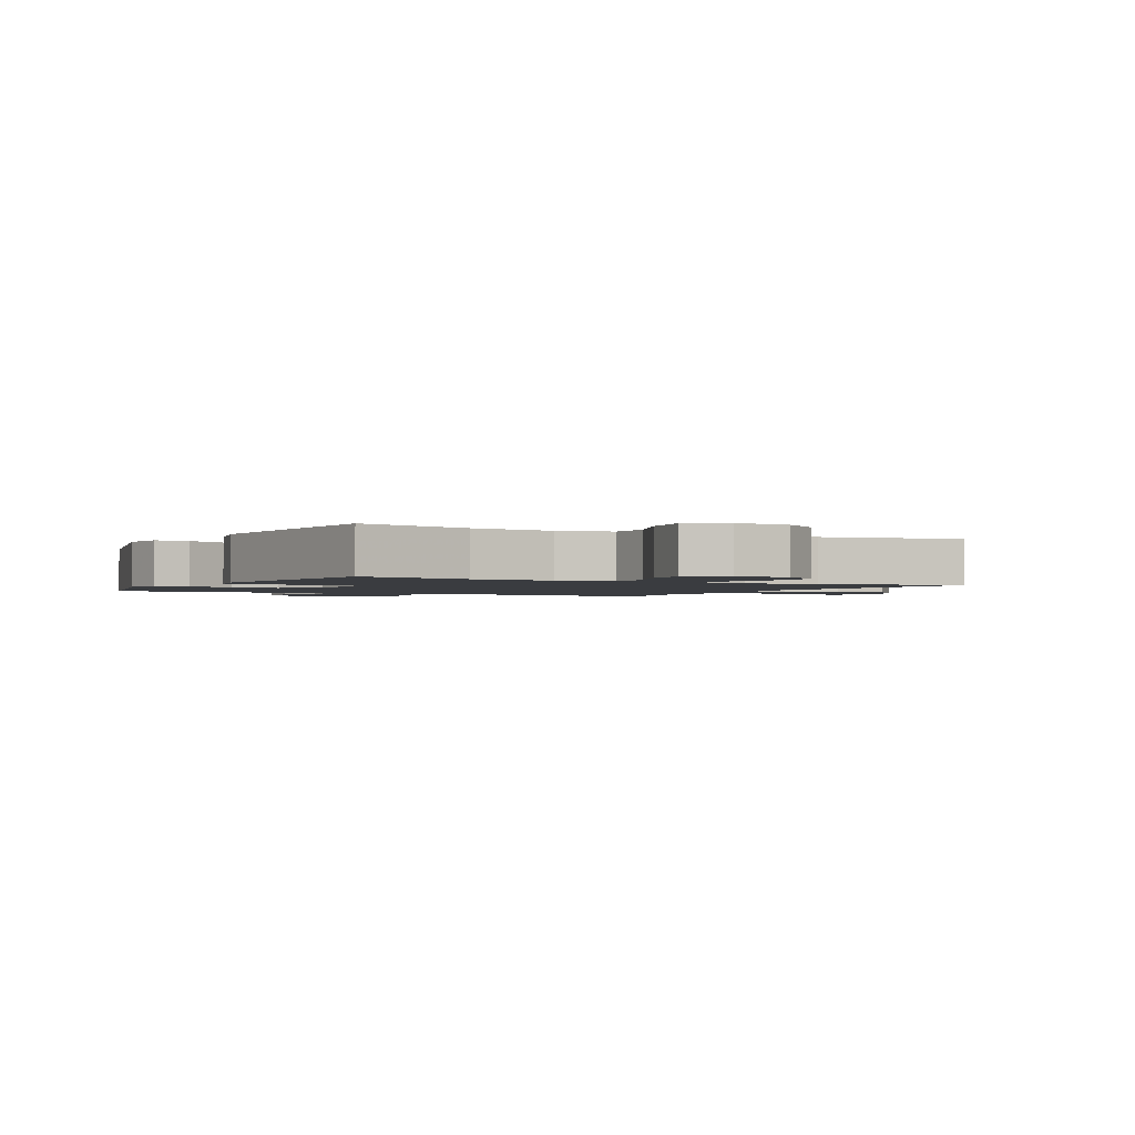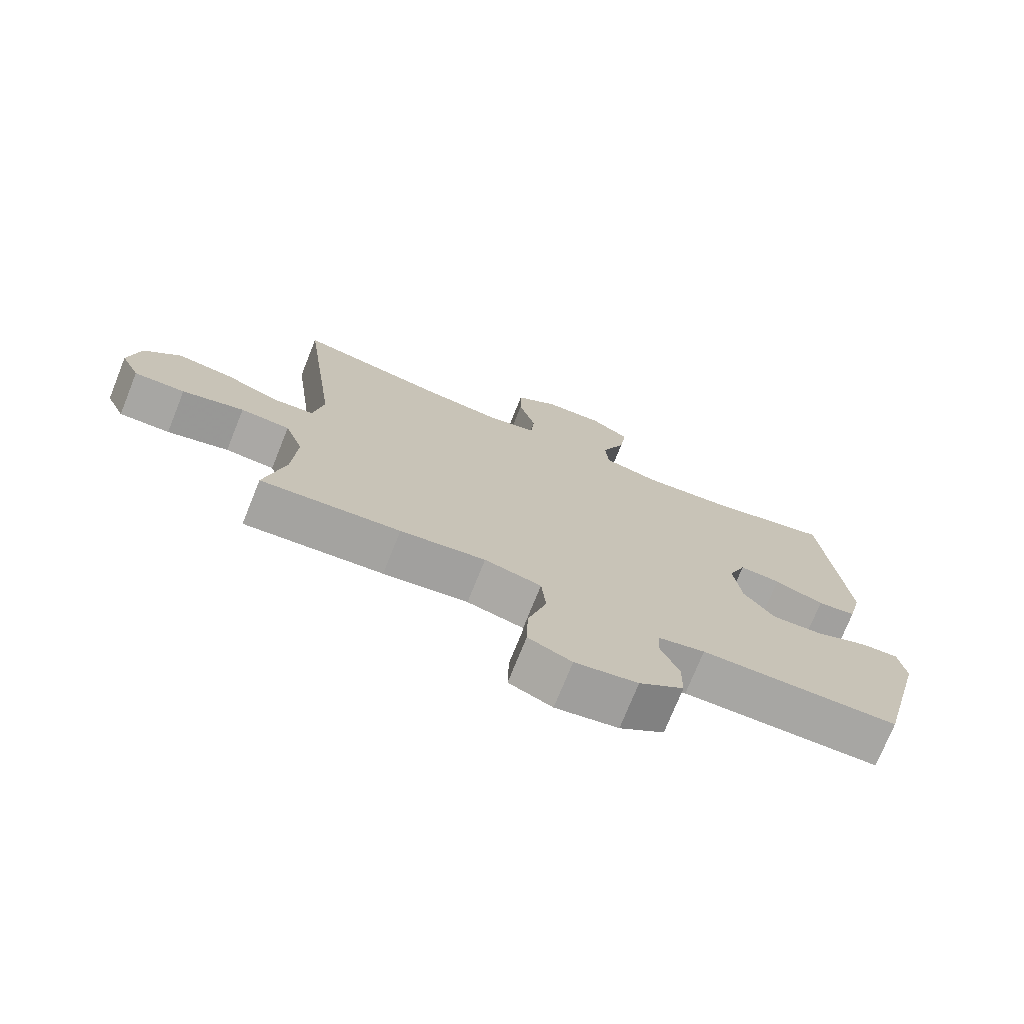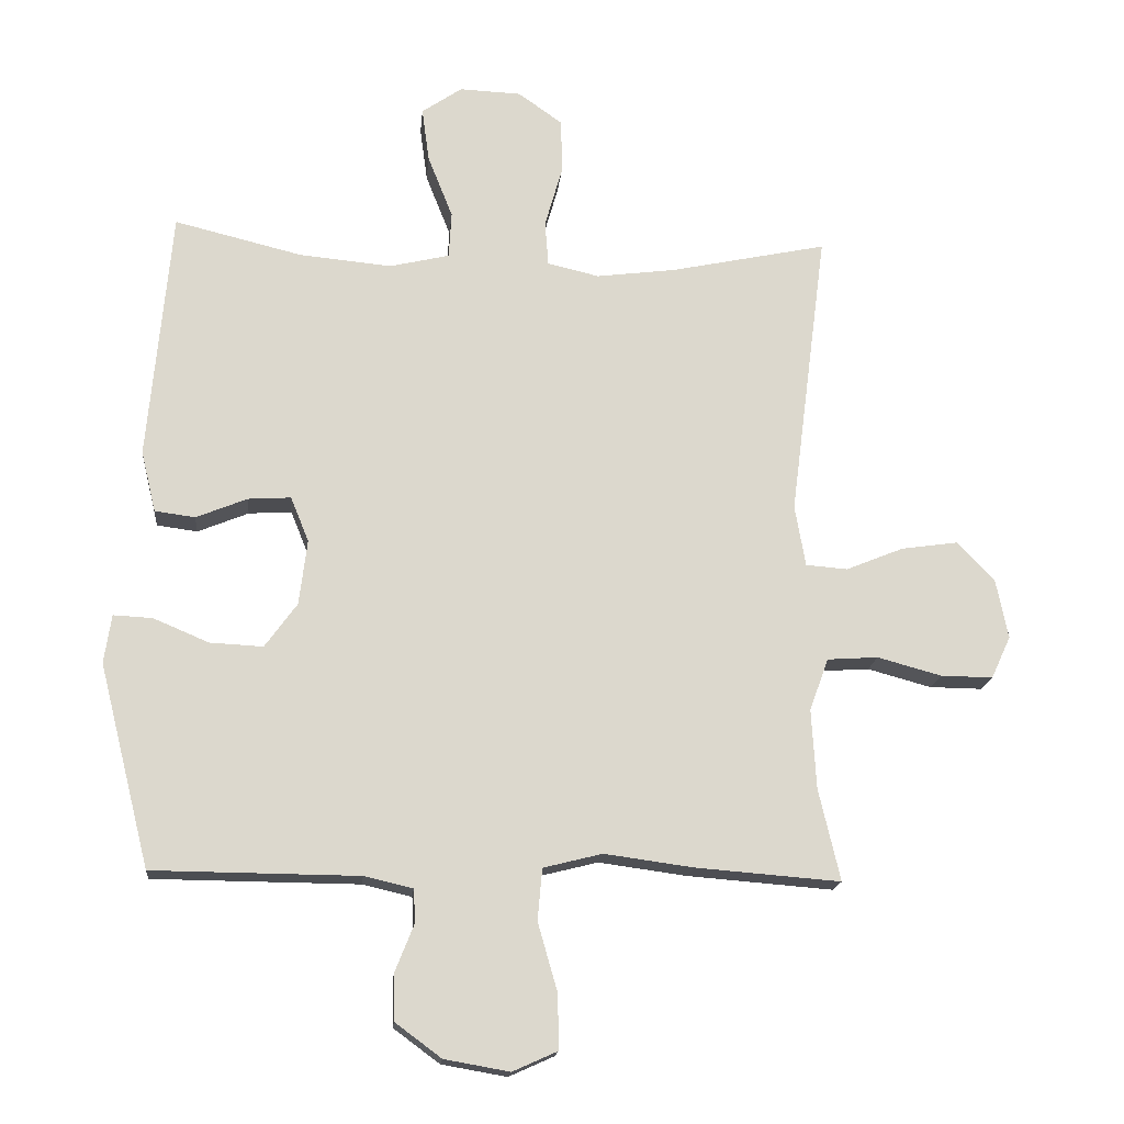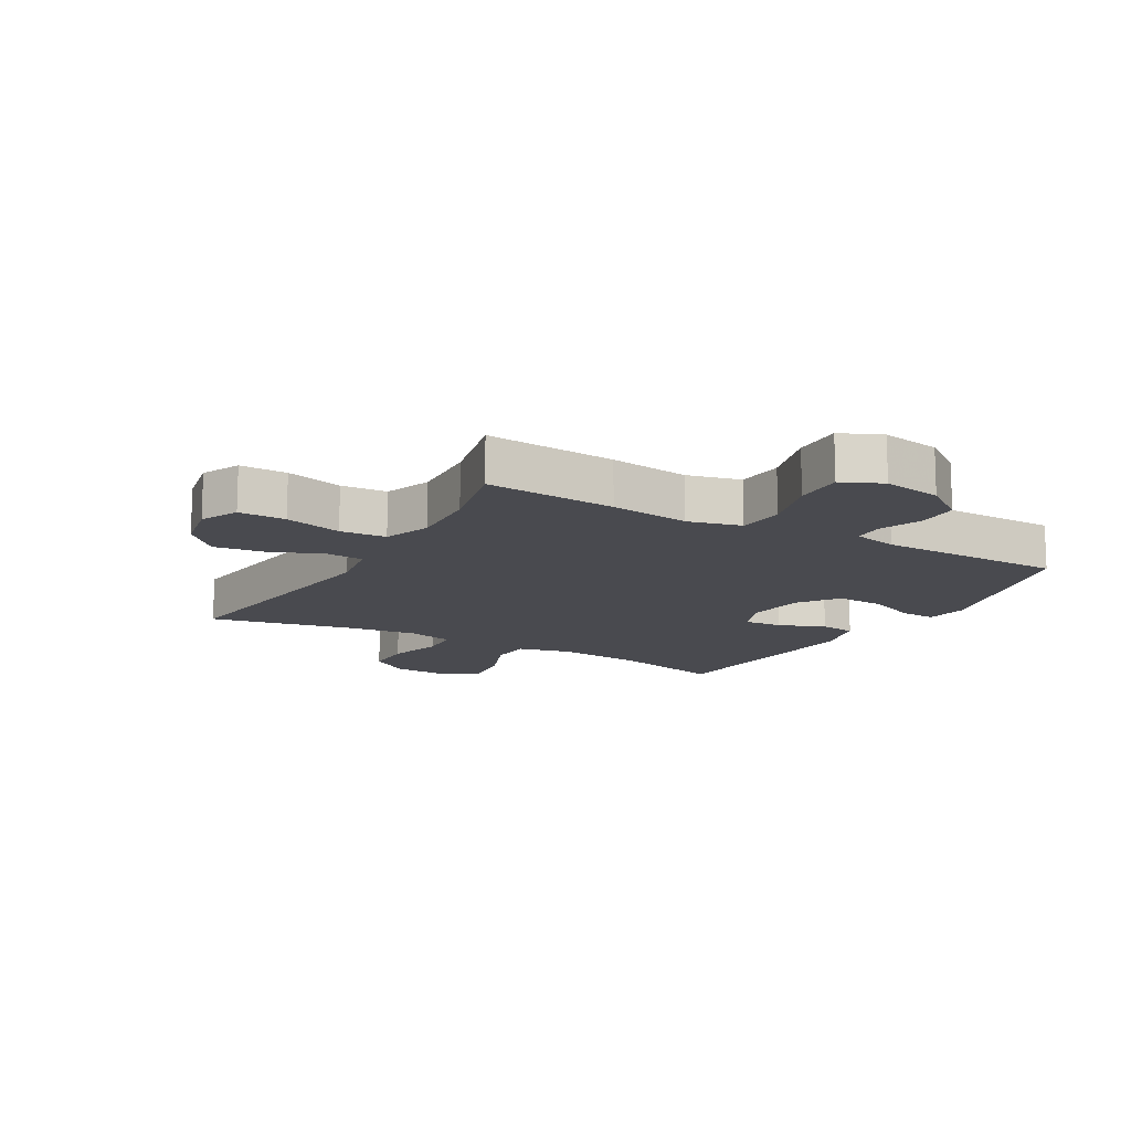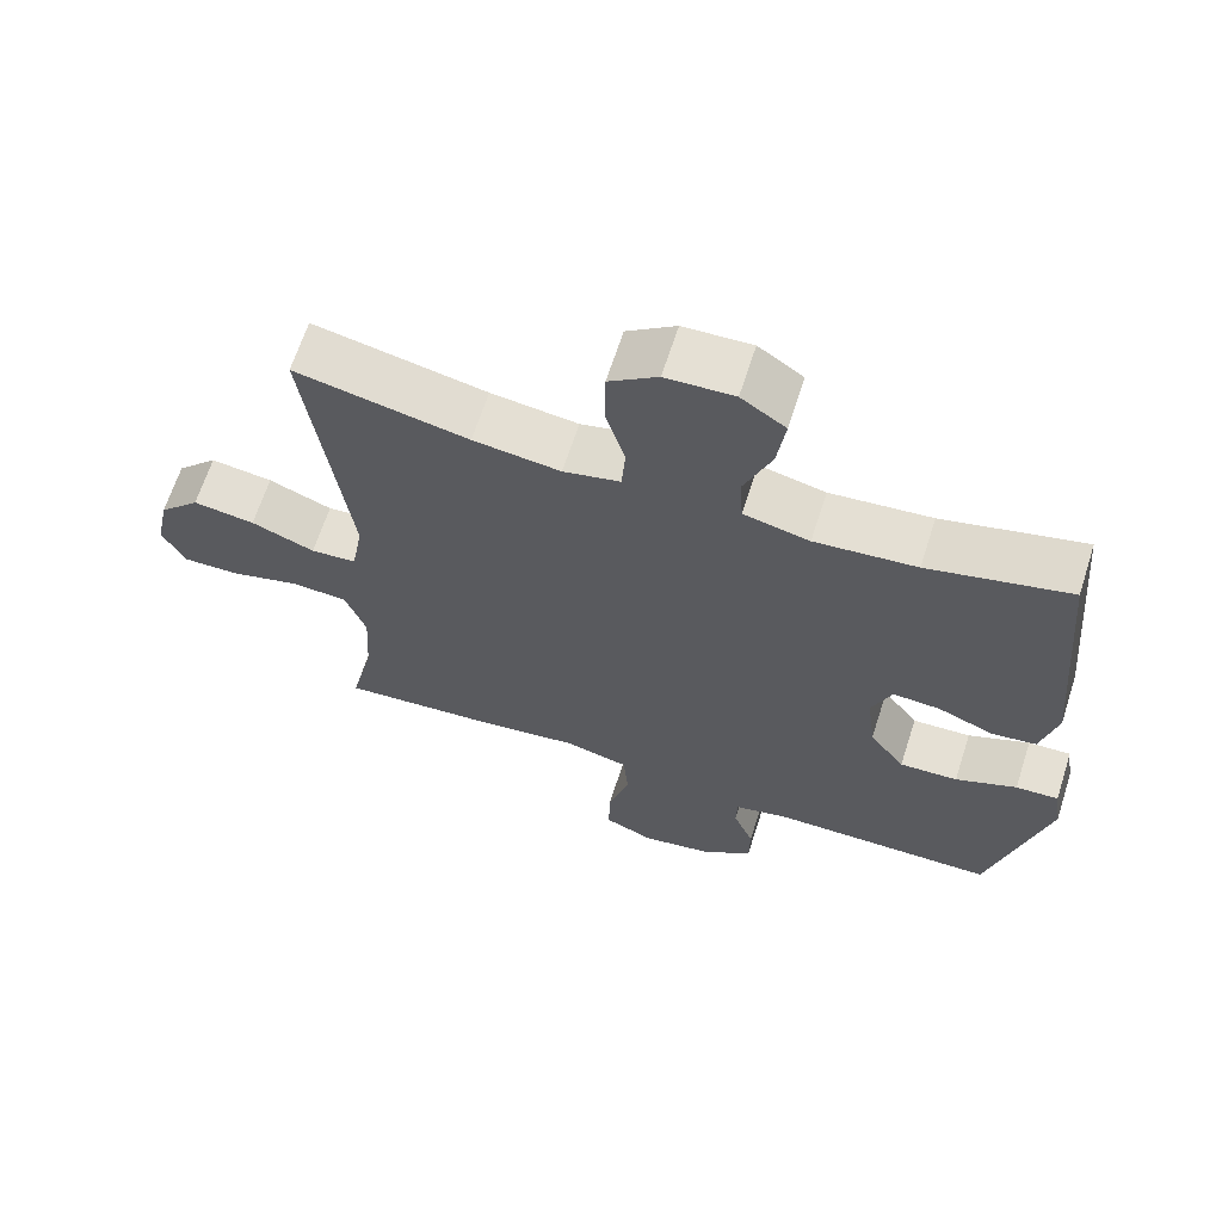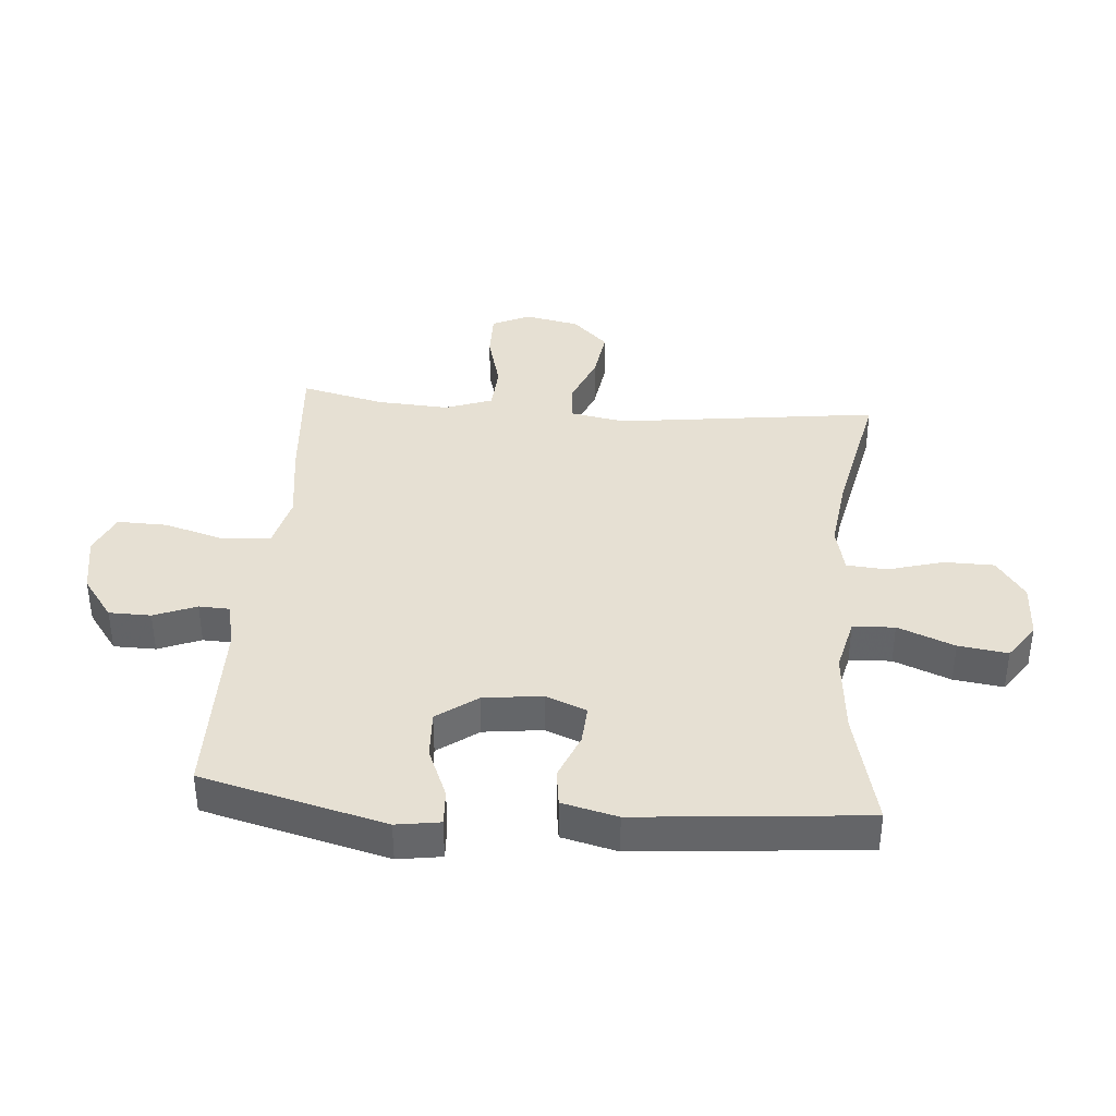
<metadata>
{"format":"obj","ext":"obj","renderer":"f3d","projection":"perspective","resolution":1024,"background":"white","views":[{"elev":-1.8,"azim":-28.3,"up":"+Y"},{"elev":-74.3,"azim":158.1,"up":"+Z"},{"elev":-16.9,"azim":-5.3,"up":"+Z"},{"elev":-13.6,"azim":150.2,"up":"+Y"},{"elev":65.4,"azim":-162.2,"up":"+Z"},{"elev":38.5,"azim":-85.3,"up":"+Y"}]}
</metadata>
<code>
v 0.5 0.07 -0.5
v 0.284 0.07 -0.483
v 0.152 0.07 -0.465
v 0.064 0.07 -0.487
v 0.057 0.07 -0.564
v 0.086 0.07 -0.665
v 0.088 0.07 -0.747
v 0.021 0.07 -0.777
v -0.076 0.07 -0.76
v -0.145 0.07 -0.709
v -0.146 0.07 -0.64
v -0.118 0.07 -0.57
v -0.12 0.07 -0.52
v -0.193 0.07 -0.503
v -0.5 0.07 -0.5
v -0.576 0.07 -0.198
v -0.565 0.07 -0.126
v -0.507 0.07 -0.129
v -0.424 0.07 -0.164
v -0.345 0.07 -0.168
v -0.297 0.07 -0.102
v -0.285 0.07 -0.005
v -0.312 0.07 0.062
v -0.376 0.07 0.058
v -0.452 0.07 0.027
v -0.512 0.07 0.035
v -0.534 0.07 0.126
v -0.5 0.07 0.5
v -0.309 0.07 0.453
v -0.172 0.07 0.44
v -0.083 0.07 0.461
v -0.079 0.07 0.53
v -0.116 0.07 0.623
v -0.127 0.07 0.704
v -0.067 0.07 0.745
v 0.025 0.07 0.741
v 0.091 0.07 0.694
v 0.092 0.07 0.612
v 0.066 0.07 0.521
v 0.071 0.07 0.454
v 0.148 0.07 0.436
v 0.266 0.07 0.451
v 0.5 0.07 0.5
v 0.445 0.07 0.07
v 0.461 0.07 -0.021
v 0.523 0.07 -0.026
v 0.609 0.07 0.009
v 0.693 0.07 0.021
v 0.749 0.07 -0.037
v 0.767 0.07 -0.126
v 0.738 0.07 -0.189
v 0.66 0.07 -0.188
v 0.565 0.07 -0.162
v 0.489 0.07 -0.167
v 0.461 0.07 -0.245
v 0.468 0.07 -0.363
v 0.5 0 -0.5
v 0.284 0 -0.483
v 0.152 0 -0.465
v 0.064 0 -0.487
v 0.057 0 -0.564
v 0.086 0 -0.665
v 0.088 0 -0.747
v 0.021 0 -0.777
v -0.076 0 -0.76
v -0.145 0 -0.709
v -0.146 0 -0.64
v -0.118 0 -0.57
v -0.12 0 -0.52
v -0.193 0 -0.503
v -0.5 0 -0.5
v -0.576 0 -0.198
v -0.565 0 -0.126
v -0.507 0 -0.129
v -0.424 0 -0.164
v -0.345 0 -0.168
v -0.297 0 -0.102
v -0.285 0 -0.005
v -0.312 0 0.062
v -0.376 0 0.058
v -0.452 0 0.027
v -0.512 0 0.035
v -0.534 0 0.126
v -0.5 0 0.5
v -0.309 0 0.453
v -0.172 0 0.44
v -0.083 0 0.461
v -0.079 0 0.53
v -0.116 0 0.623
v -0.127 0 0.704
v -0.067 0 0.745
v 0.025 0 0.741
v 0.091 0 0.694
v 0.092 0 0.612
v 0.066 0 0.521
v 0.071 0 0.454
v 0.148 0 0.436
v 0.266 0 0.451
v 0.5 0 0.5
v 0.445 0 0.07
v 0.461 0 -0.021
v 0.523 0 -0.026
v 0.609 0 0.009
v 0.693 0 0.021
v 0.749 0 -0.037
v 0.767 0 -0.126
v 0.738 0 -0.189
v 0.66 0 -0.188
v 0.565 0 -0.162
v 0.489 0 -0.167
v 0.461 0 -0.245
v 0.468 0 -0.363
f 51 52 53
f 50 51 53
f 49 50 53
f 48 49 53
f 47 48 53
f 46 47 53
f 45 46 53 54
f 42 43 44
f 41 42 44 45
f 45 54 55
f 41 45 55
f 40 41 55
f 37 38 39
f 36 37 39
f 35 36 39
f 34 35 39
f 33 34 39
f 32 33 39
f 31 32 39 40
f 27 28 29
f 26 27 29
f 25 26 29
f 24 25 29
f 23 24 29 30
f 40 55 56
f 31 40 56
f 30 31 56
f 23 30 56
f 22 23 56
f 17 18 19
f 16 17 19
f 15 16 19
f 14 15 19
f 13 14 19 20
f 10 11 12
f 9 10 12
f 8 9 12
f 7 8 12
f 6 7 12
f 5 6 12
f 4 5 12 13
f 13 20 21
f 4 13 21
f 3 4 21
f 21 22 56
f 3 21 56
f 2 3 56
f 1 2 56
f 109 108 107
f 109 107 106
f 109 106 105
f 109 105 104
f 109 104 103
f 109 103 102
f 110 109 102 101
f 100 99 98
f 101 100 98 97
f 111 110 101
f 111 101 97
f 111 97 96
f 95 94 93
f 95 93 92
f 95 92 91
f 95 91 90
f 95 90 89
f 95 89 88
f 96 95 88 87
f 85 84 83
f 85 83 82
f 85 82 81
f 85 81 80
f 86 85 80 79
f 112 111 96
f 112 96 87
f 112 87 86
f 112 86 79
f 112 79 78
f 75 74 73
f 75 73 72
f 75 72 71
f 75 71 70
f 76 75 70 69
f 68 67 66
f 68 66 65
f 68 65 64
f 68 64 63
f 68 63 62
f 68 62 61
f 69 68 61 60
f 77 76 69
f 77 69 60
f 77 60 59
f 112 78 77
f 112 77 59
f 112 59 58
f 112 58 57
f 1 57 58 2
f 2 58 59 3
f 3 59 60 4
f 4 60 61 5
f 5 61 62 6
f 6 62 63 7
f 7 63 64 8
f 8 64 65 9
f 9 65 66 10
f 10 66 67 11
f 11 67 68 12
f 12 68 69 13
f 13 69 70 14
f 14 70 71 15
f 15 71 72 16
f 16 72 73 17
f 17 73 74 18
f 18 74 75 19
f 19 75 76 20
f 20 76 77 21
f 21 77 78 22
f 22 78 79 23
f 23 79 80 24
f 24 80 81 25
f 25 81 82 26
f 26 82 83 27
f 27 83 84 28
f 28 84 85 29
f 29 85 86 30
f 30 86 87 31
f 31 87 88 32
f 32 88 89 33
f 33 89 90 34
f 34 90 91 35
f 35 91 92 36
f 36 92 93 37
f 37 93 94 38
f 38 94 95 39
f 39 95 96 40
f 40 96 97 41
f 41 97 98 42
f 42 98 99 43
f 43 99 100 44
f 44 100 101 45
f 45 101 102 46
f 46 102 103 47
f 47 103 104 48
f 48 104 105 49
f 49 105 106 50
f 50 106 107 51
f 51 107 108 52
f 52 108 109 53
f 53 109 110 54
f 54 110 111 55
f 55 111 112 56
f 56 112 57 1

</code>
